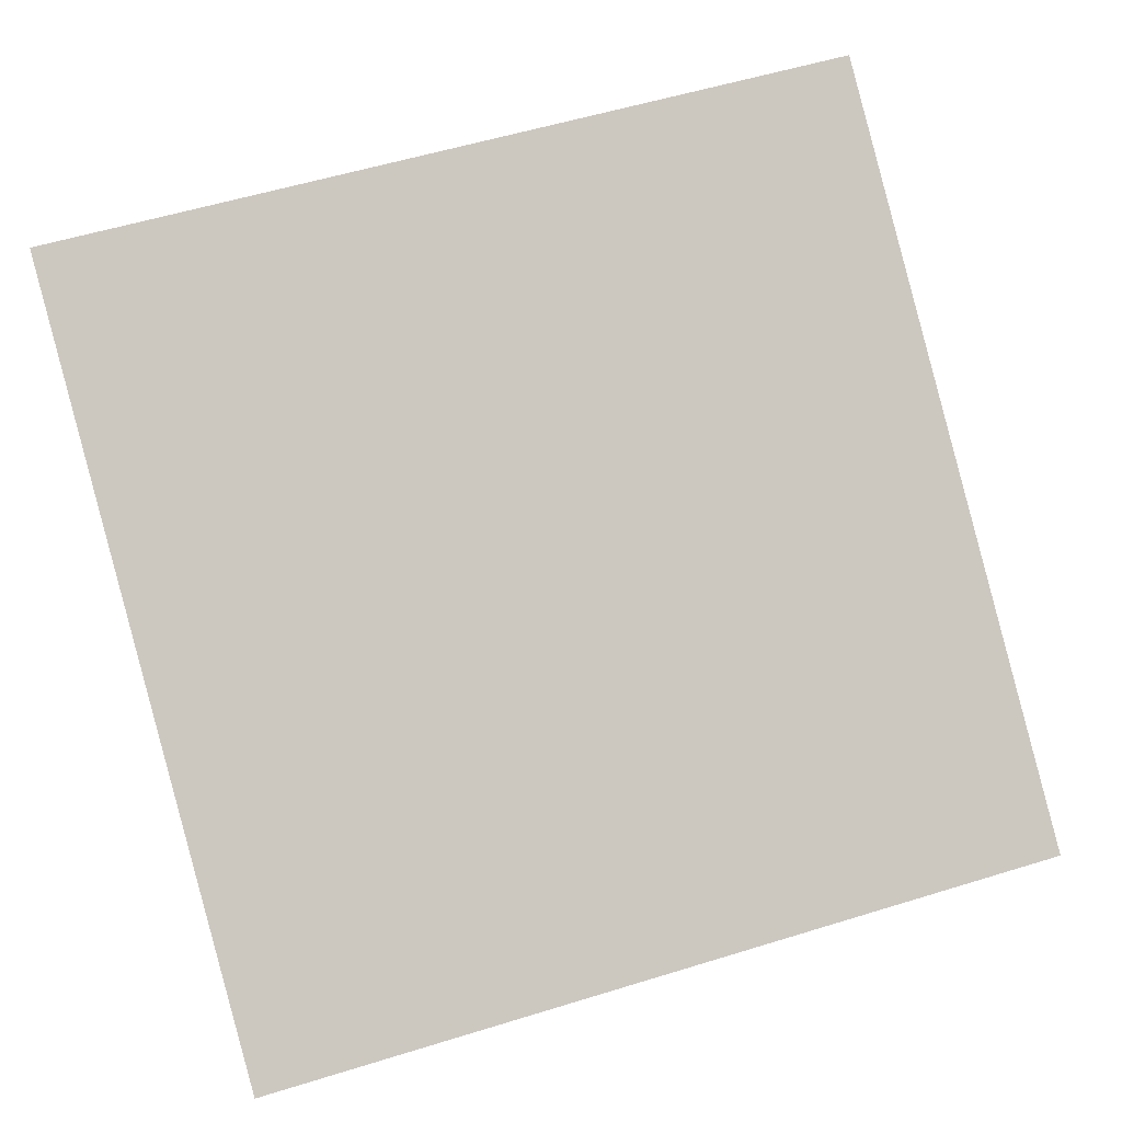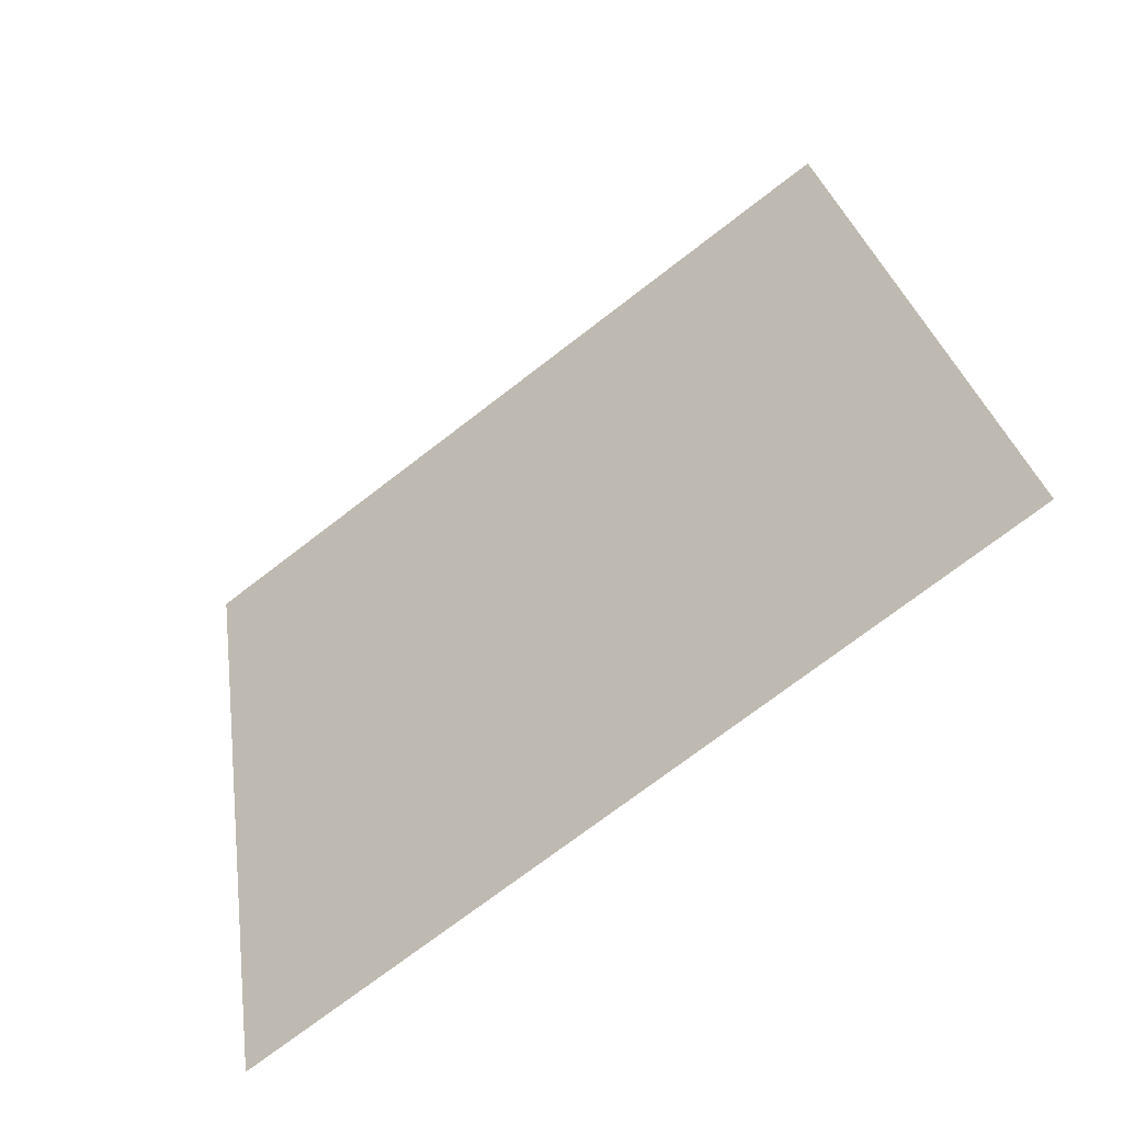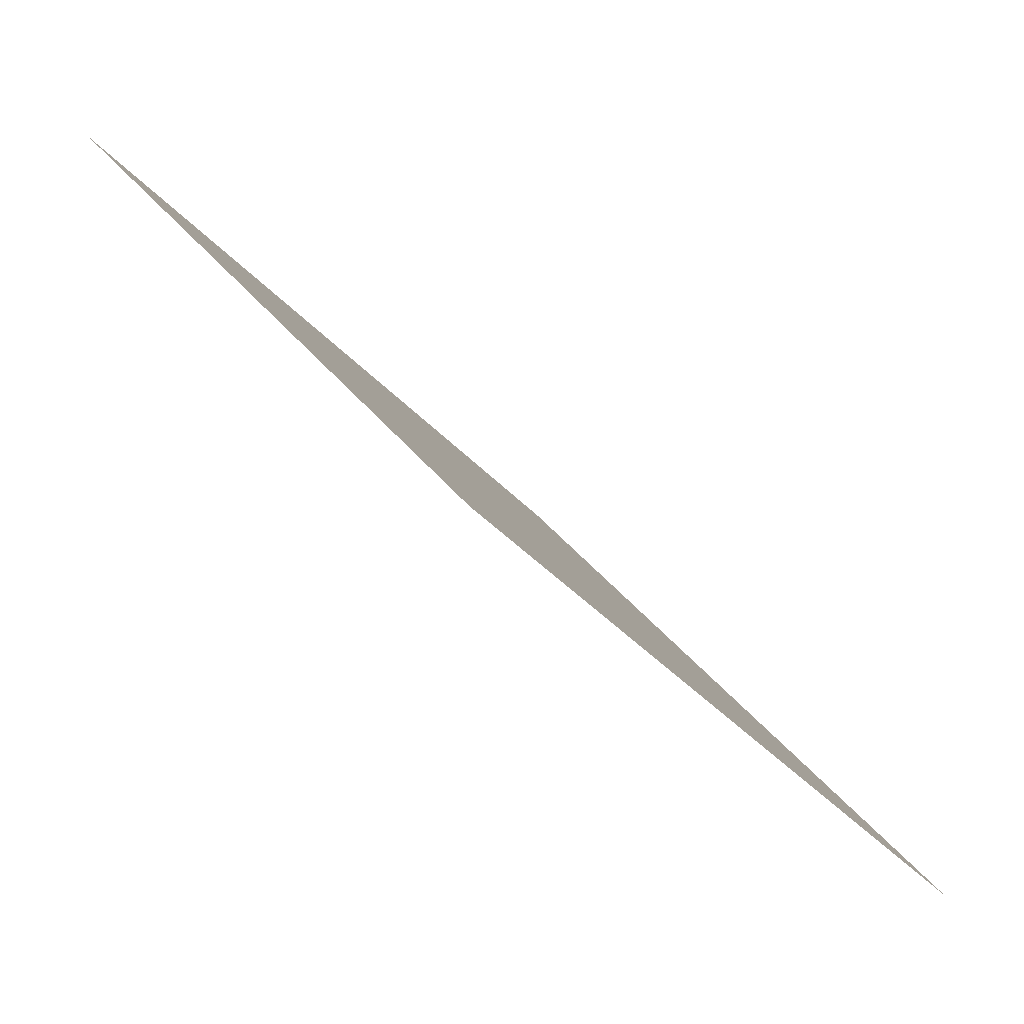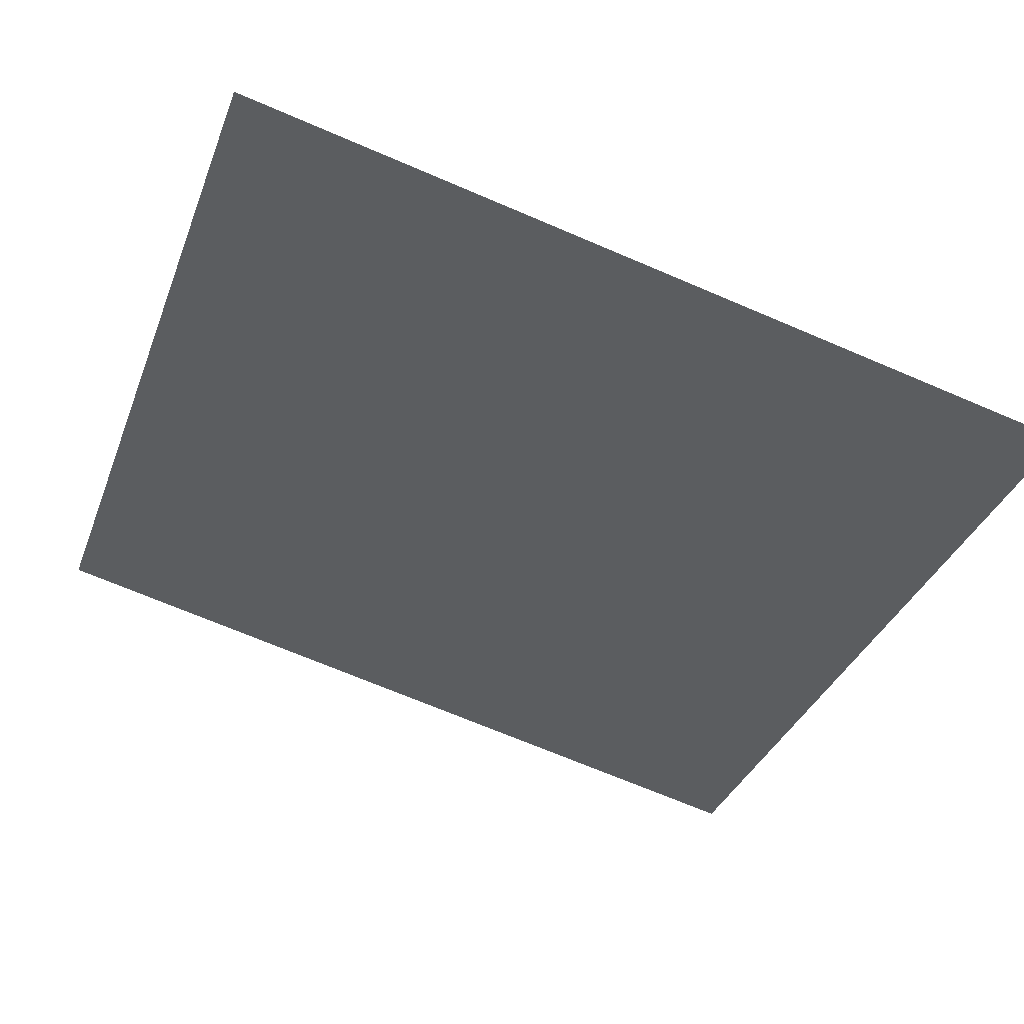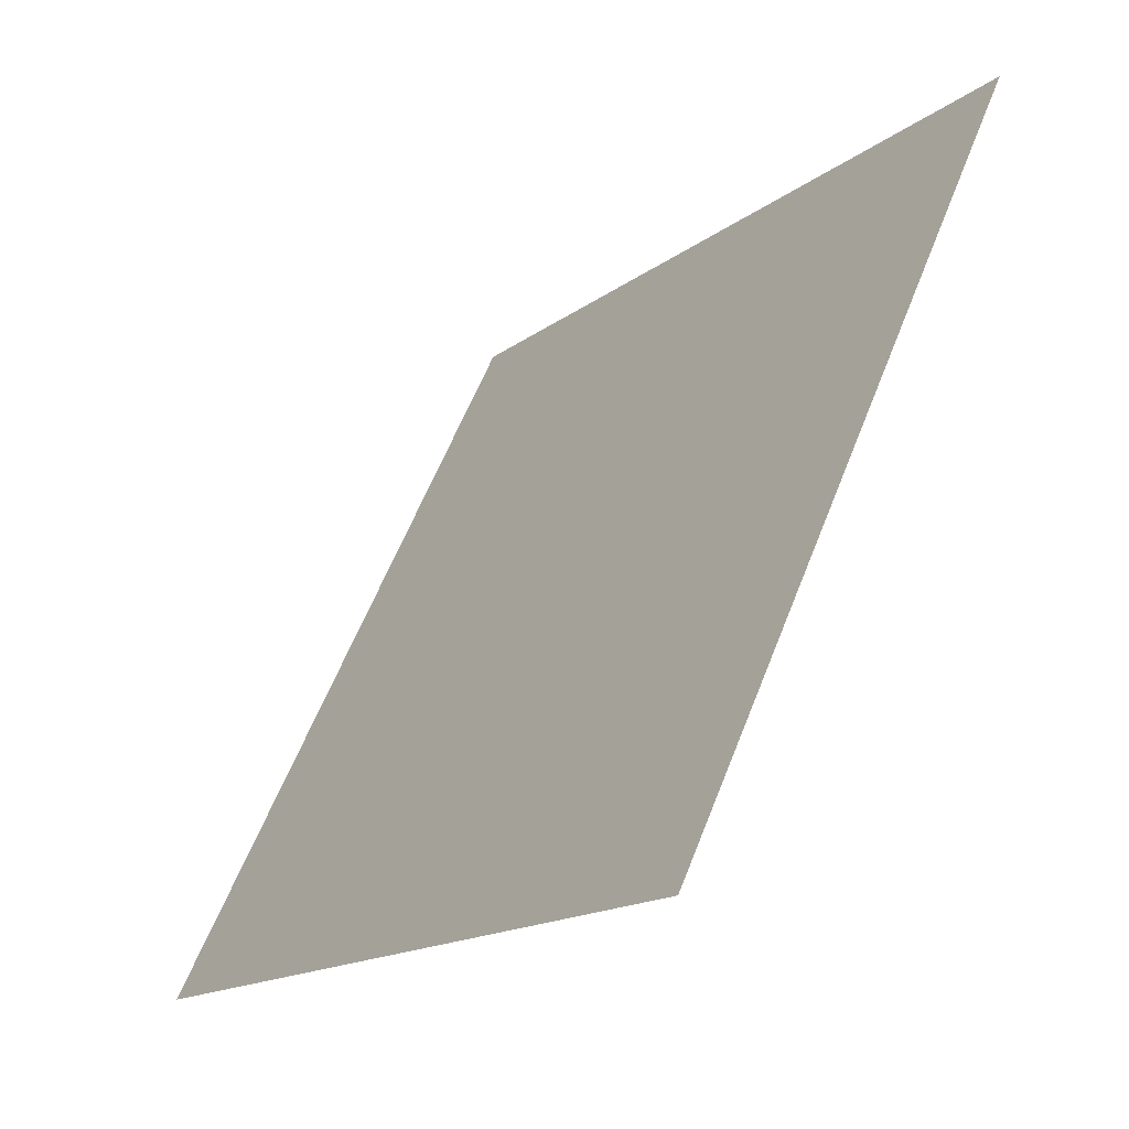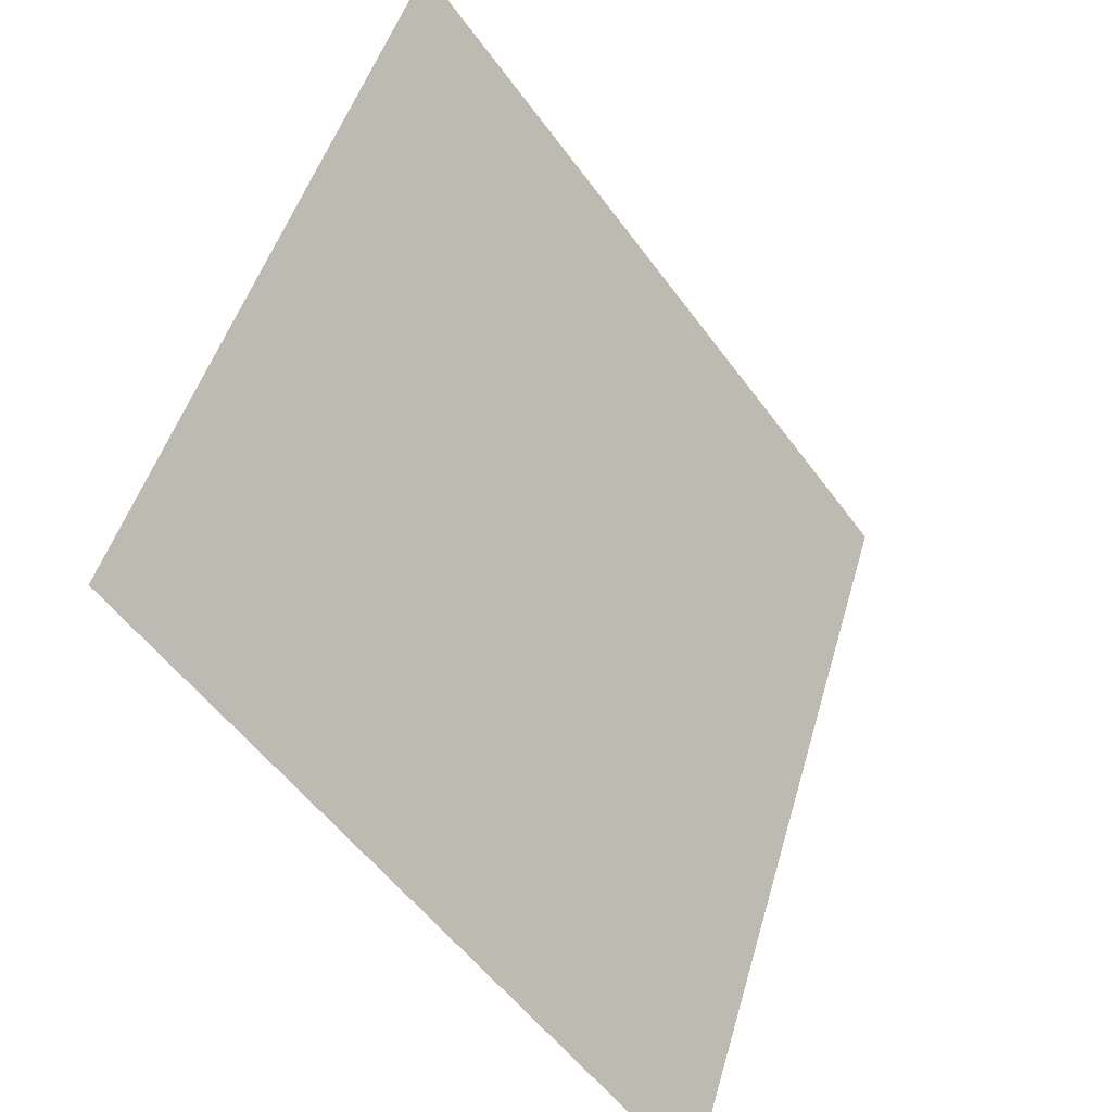
<metadata>
{"format":"obj","ext":"obj","renderer":"f3d","projection":"perspective","resolution":1024,"background":"white","views":[{"elev":51.8,"azim":162.7,"up":"+Y"},{"elev":29.4,"azim":-97.7,"up":"+Y"},{"elev":-34.6,"azim":-56.7,"up":"+Z"},{"elev":-73.6,"azim":157.5,"up":"+Y"},{"elev":58.6,"azim":109.8,"up":"+Z"},{"elev":48.1,"azim":-75.7,"up":"+Z"}]}
</metadata>
<code>
v 0.0333 0.7969 0.5226
v 0.02674 0.7971 0.5227
v 0.02686 0.801 0.5279
v 0.03342 0.8009 0.5279
f 4 3 2 1

</code>
